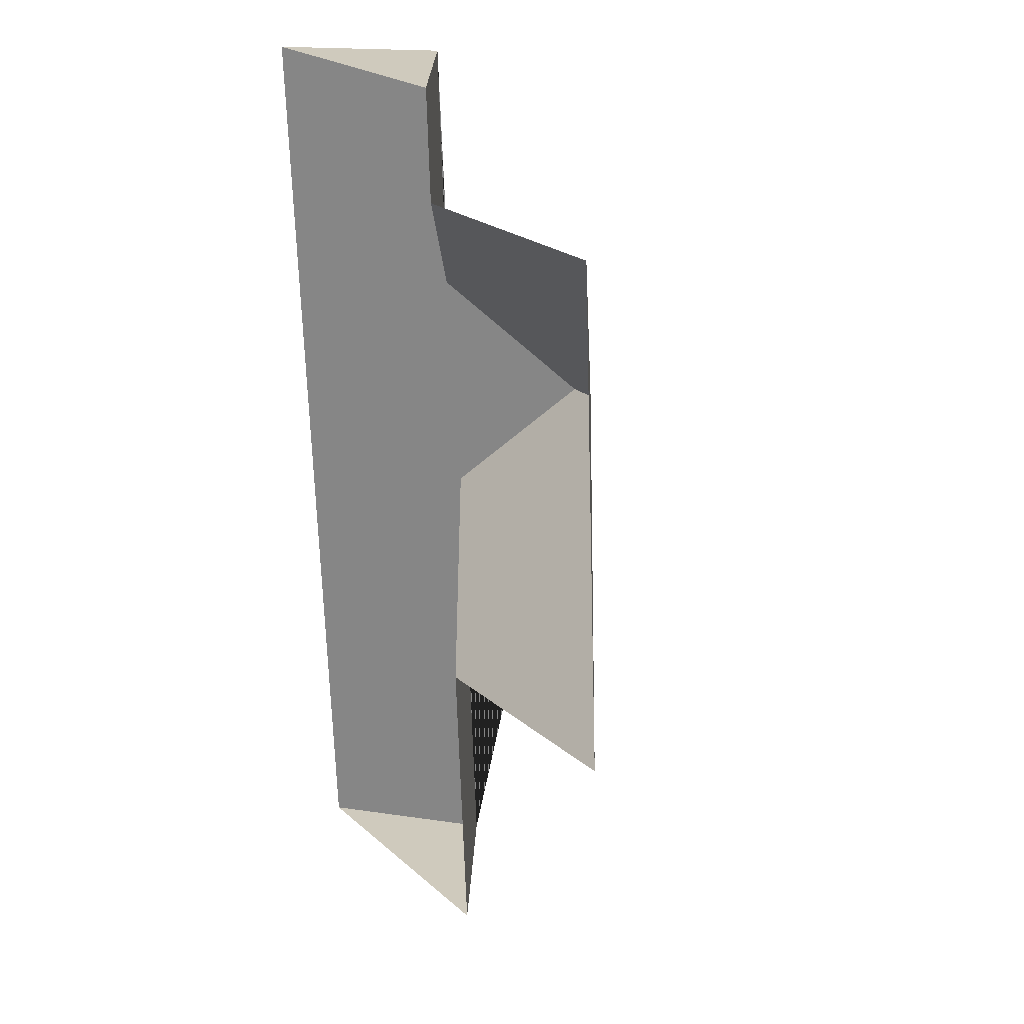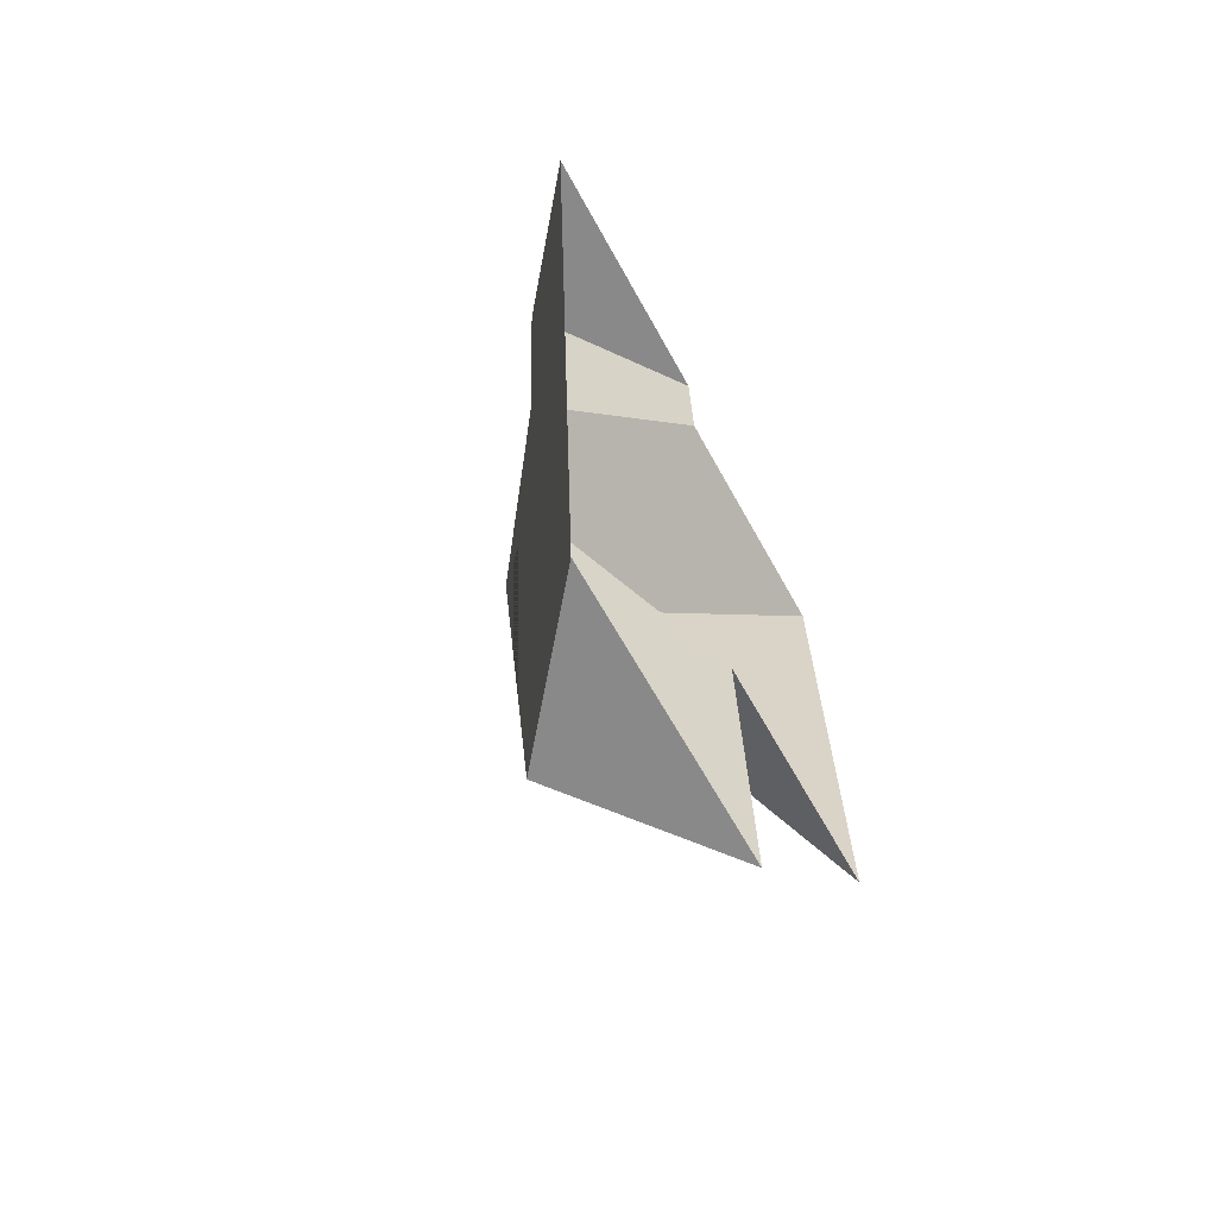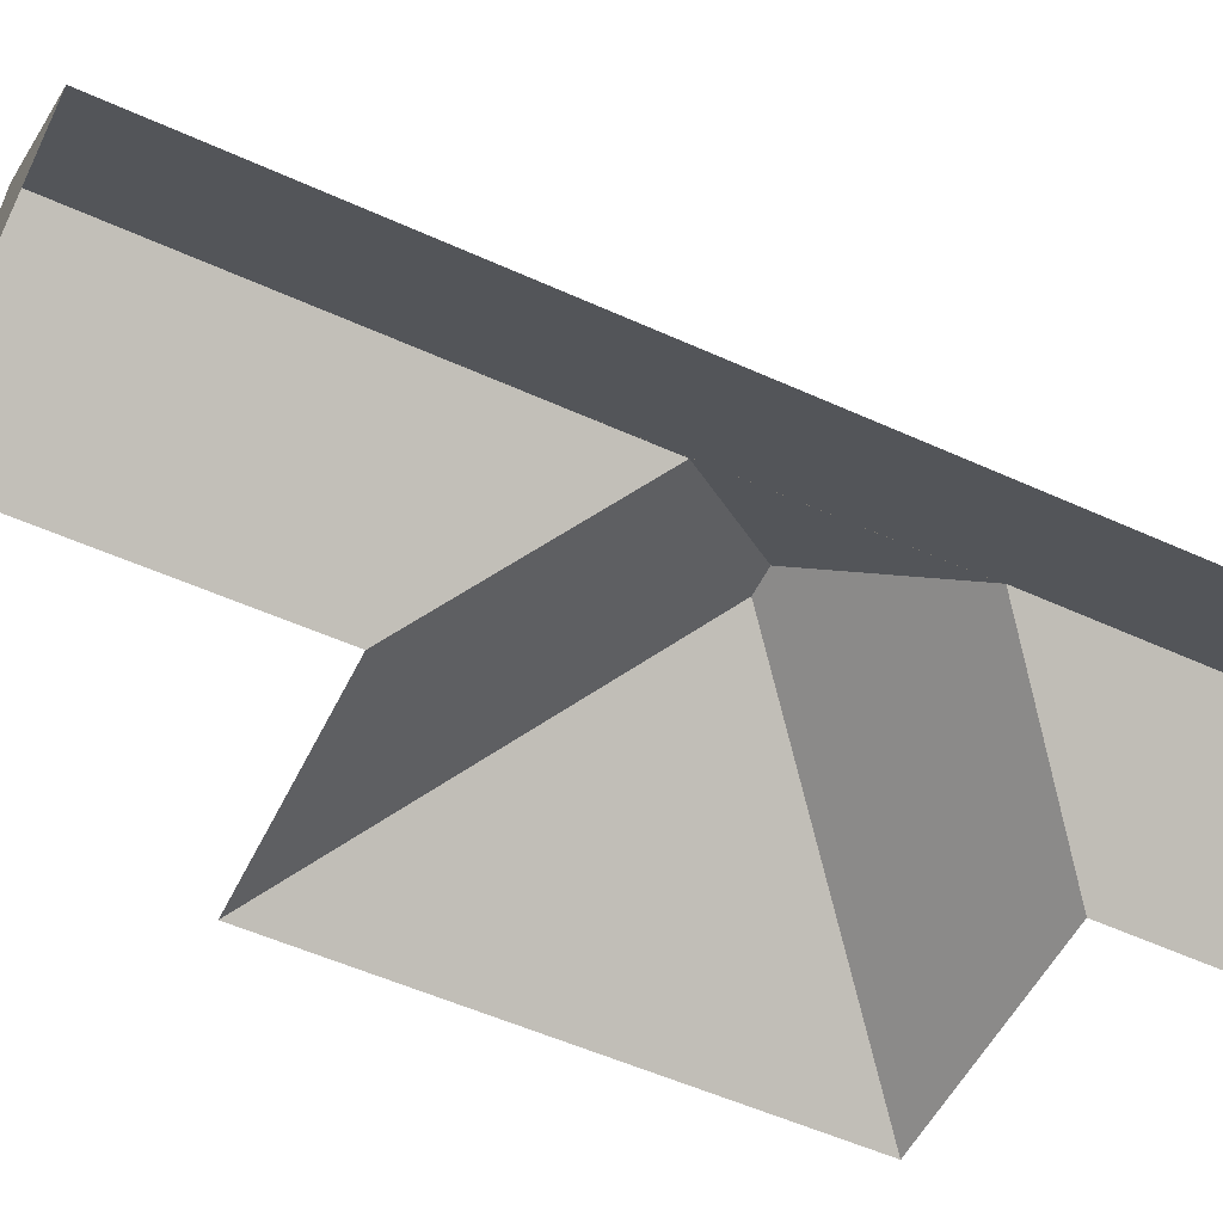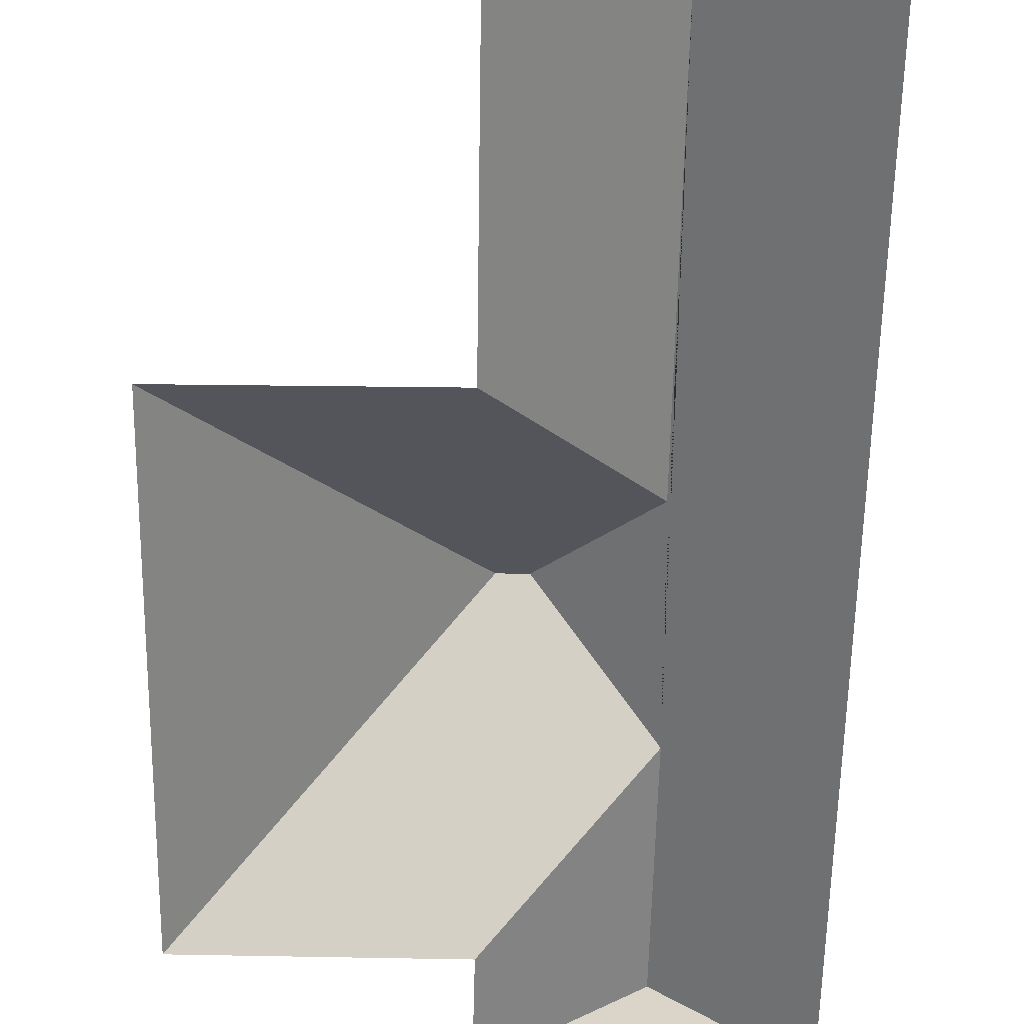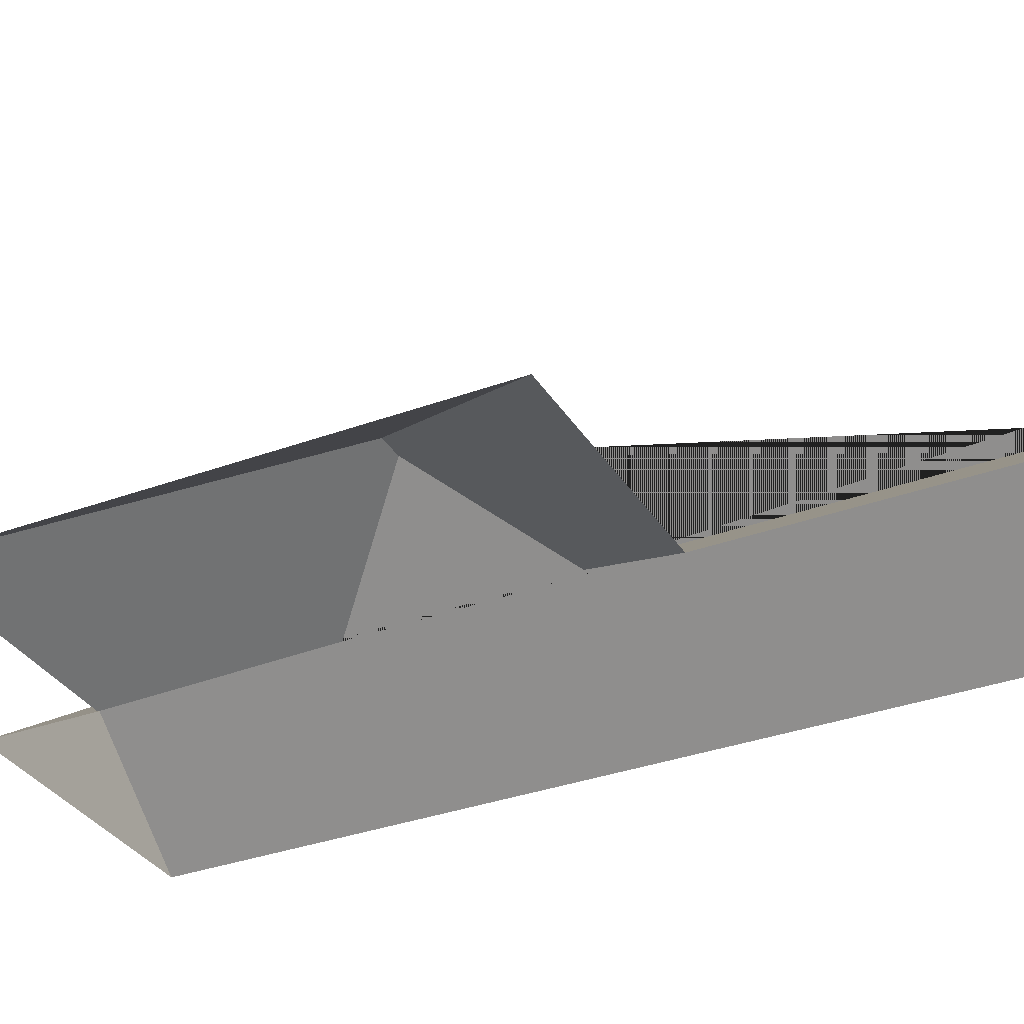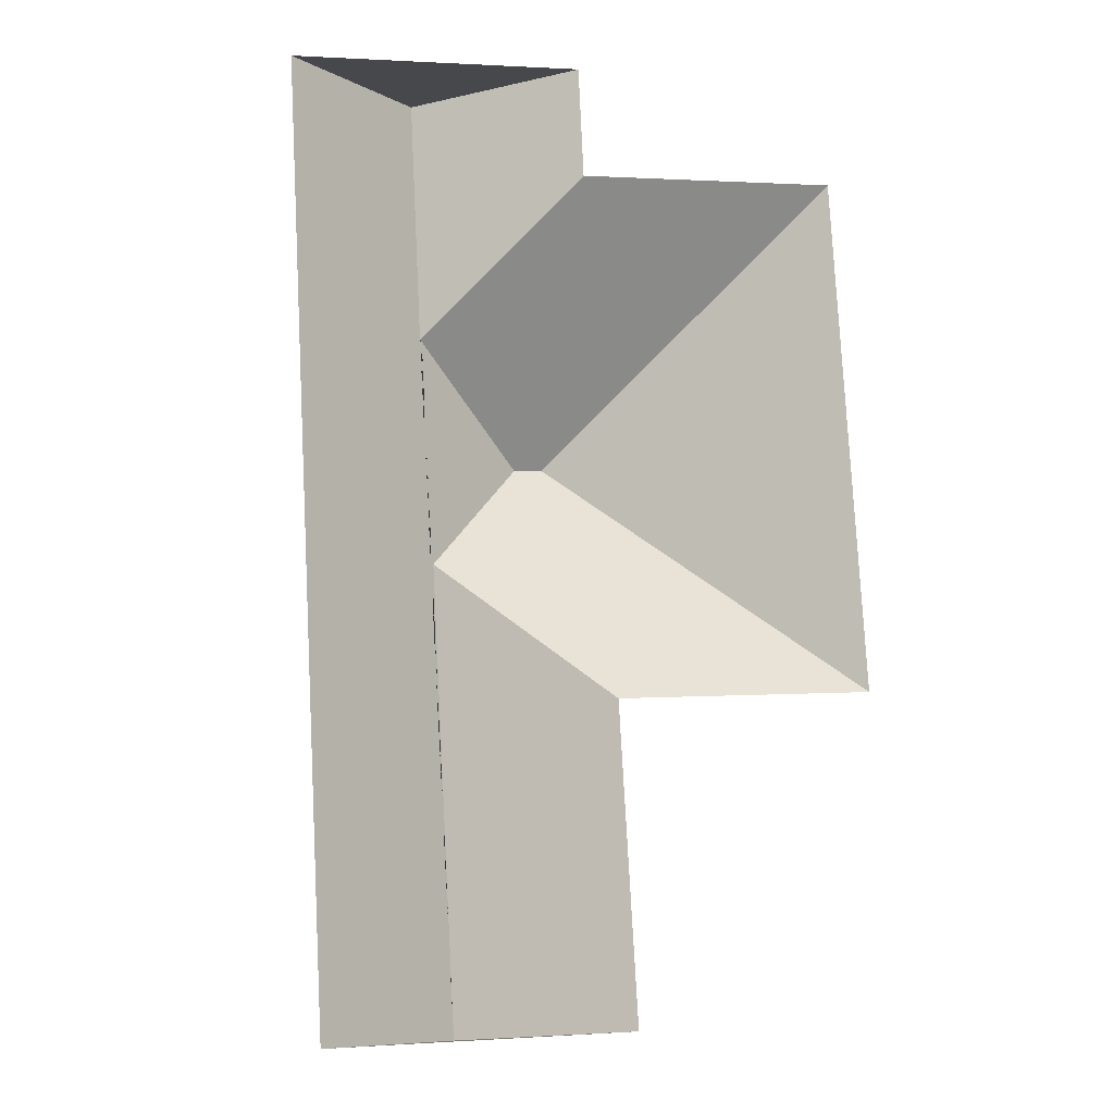
<metadata>
{"format":"obj","ext":"obj","renderer":"f3d","projection":"perspective","resolution":1024,"background":"white","views":[{"elev":26.0,"azim":55.4,"up":"+Z"},{"elev":-65.6,"azim":-61.5,"up":"+Z"},{"elev":-53.4,"azim":-119.0,"up":"+Y"},{"elev":-61.1,"azim":175.9,"up":"+Y"},{"elev":-33.3,"azim":113.8,"up":"+Y"},{"elev":-12.5,"azim":-12.9,"up":"+Z"}]}
</metadata>
<code>
o CG10_500_038059_0013_roof
v 10.38 75 -21.37
v 58.07 113.7 -18.81
v 111.3 75 -15.96
v 113.1 75 -55.73
v 203 75 -51.17
v 62.46 113.5 -106.9
v 103.4 145 -144.7
v 113.7 145 -144.1
v 68.53 114.8 -188.1
v 212.9 75 -234.1
v 124.5 75 -239.4
v 77.46 115 -350.2
v 130.7 75 -347.3
v 28.16 75 -352.8
v 10.38 0 -21.37
v 111.3 0 -15.96
v 113.1 0 -55.73
v 203 0 -51.17
v 212.9 0 -234.1
v 124.5 0 -239.4
v 130.7 0 -347.3
v 28.16 0 -352.8
f 6 4 3 2
f 6 7 8 5 4
f 5 8 10
f 10 11 9 7 8
f 9 12 13 11
f 12 14 1 2 6 7 9
f 1 2 3
f 13 12 14

</code>
